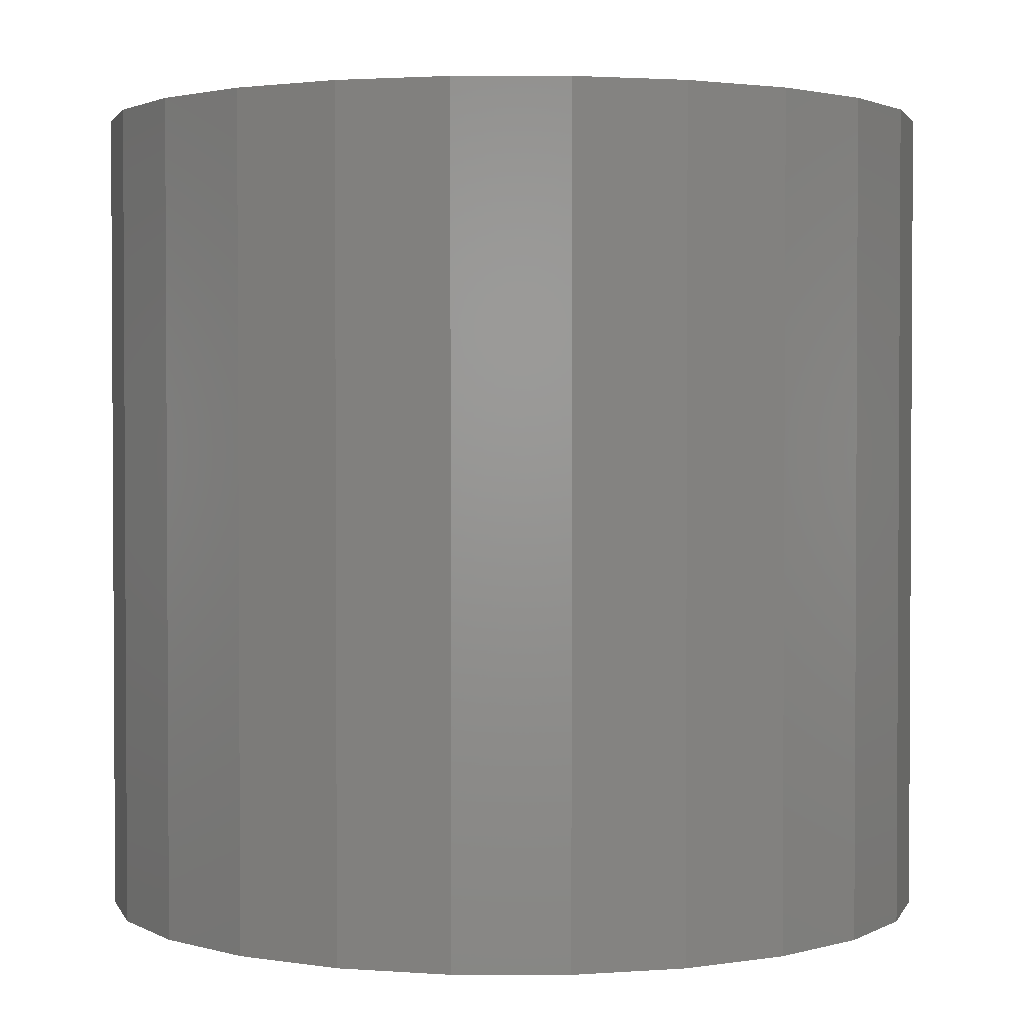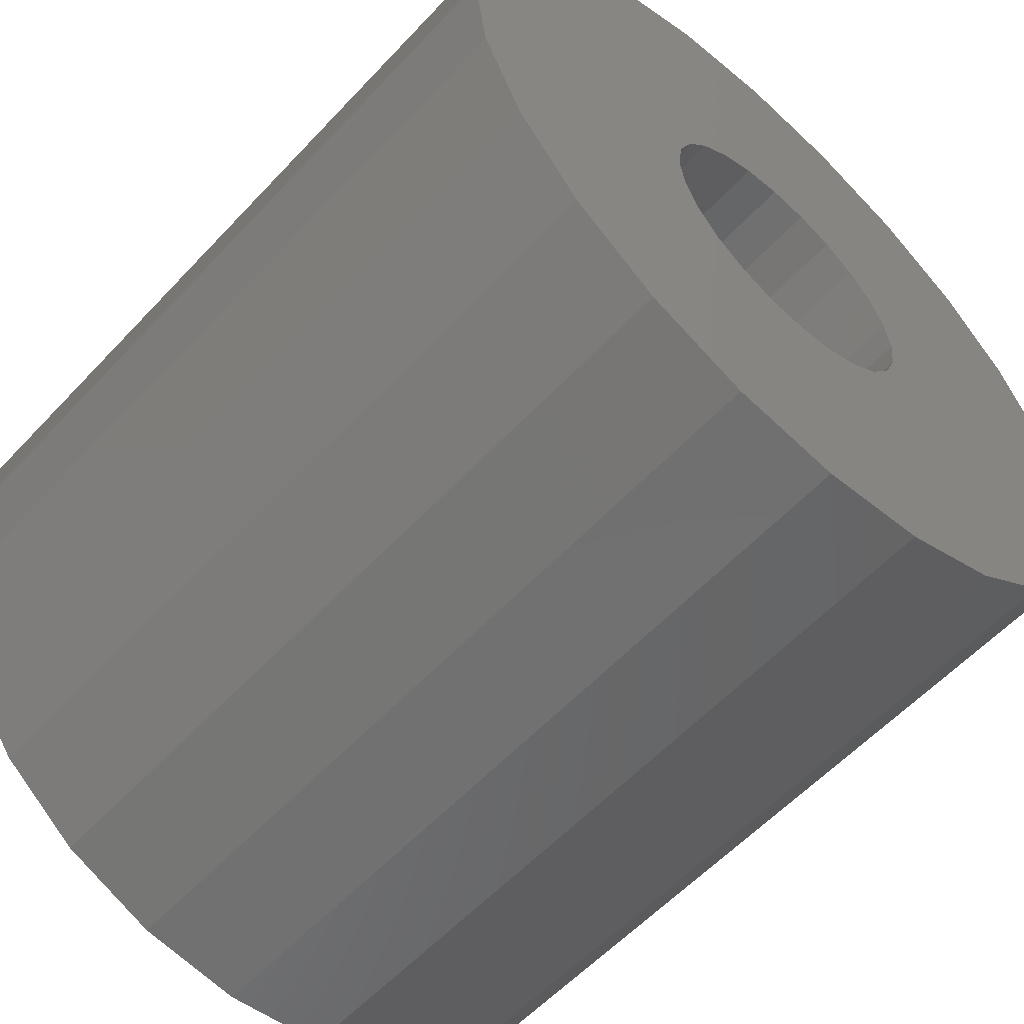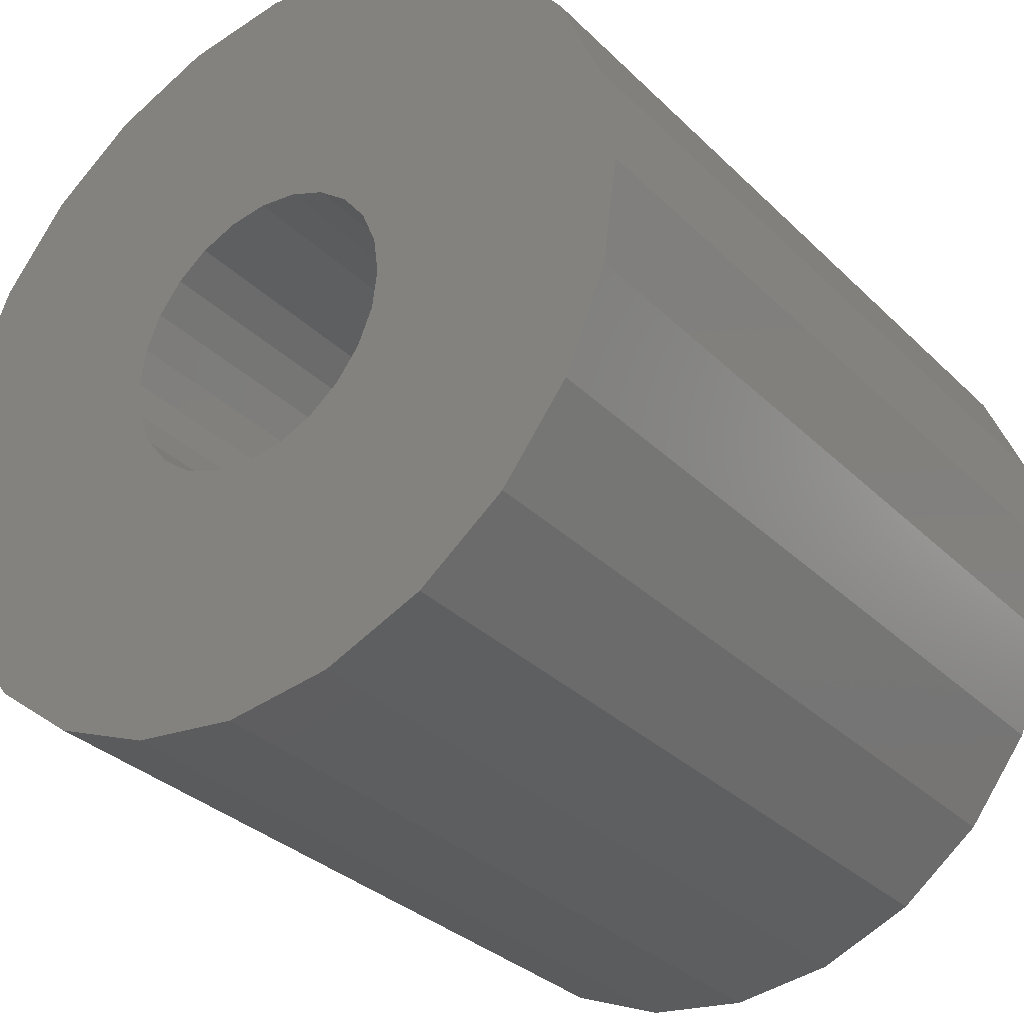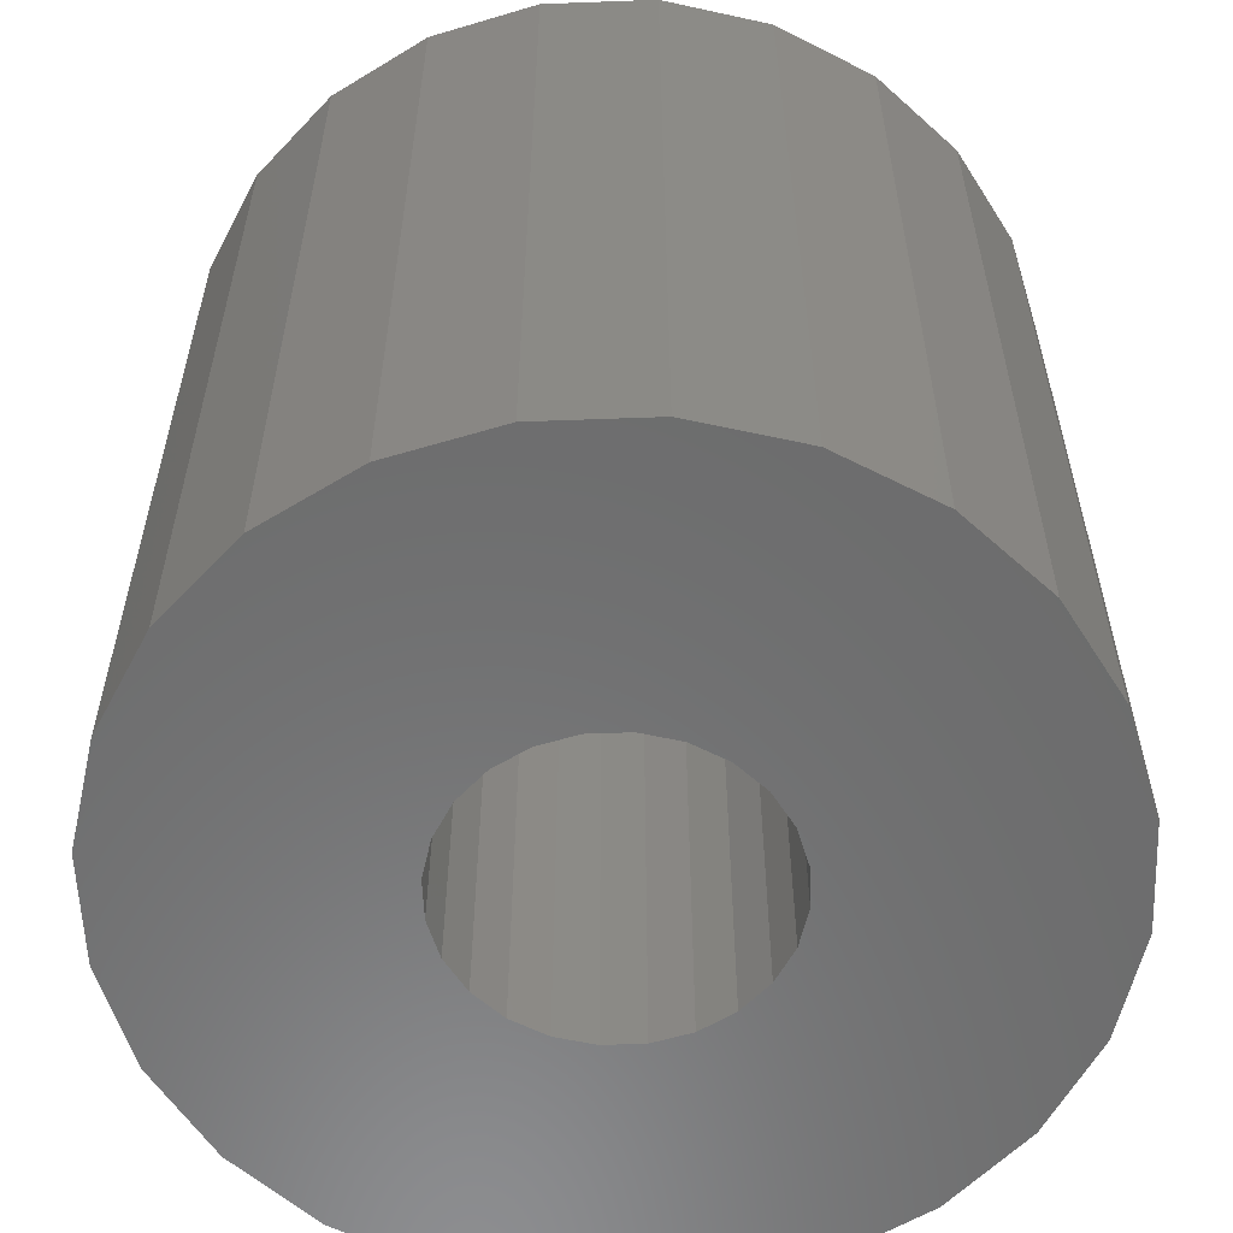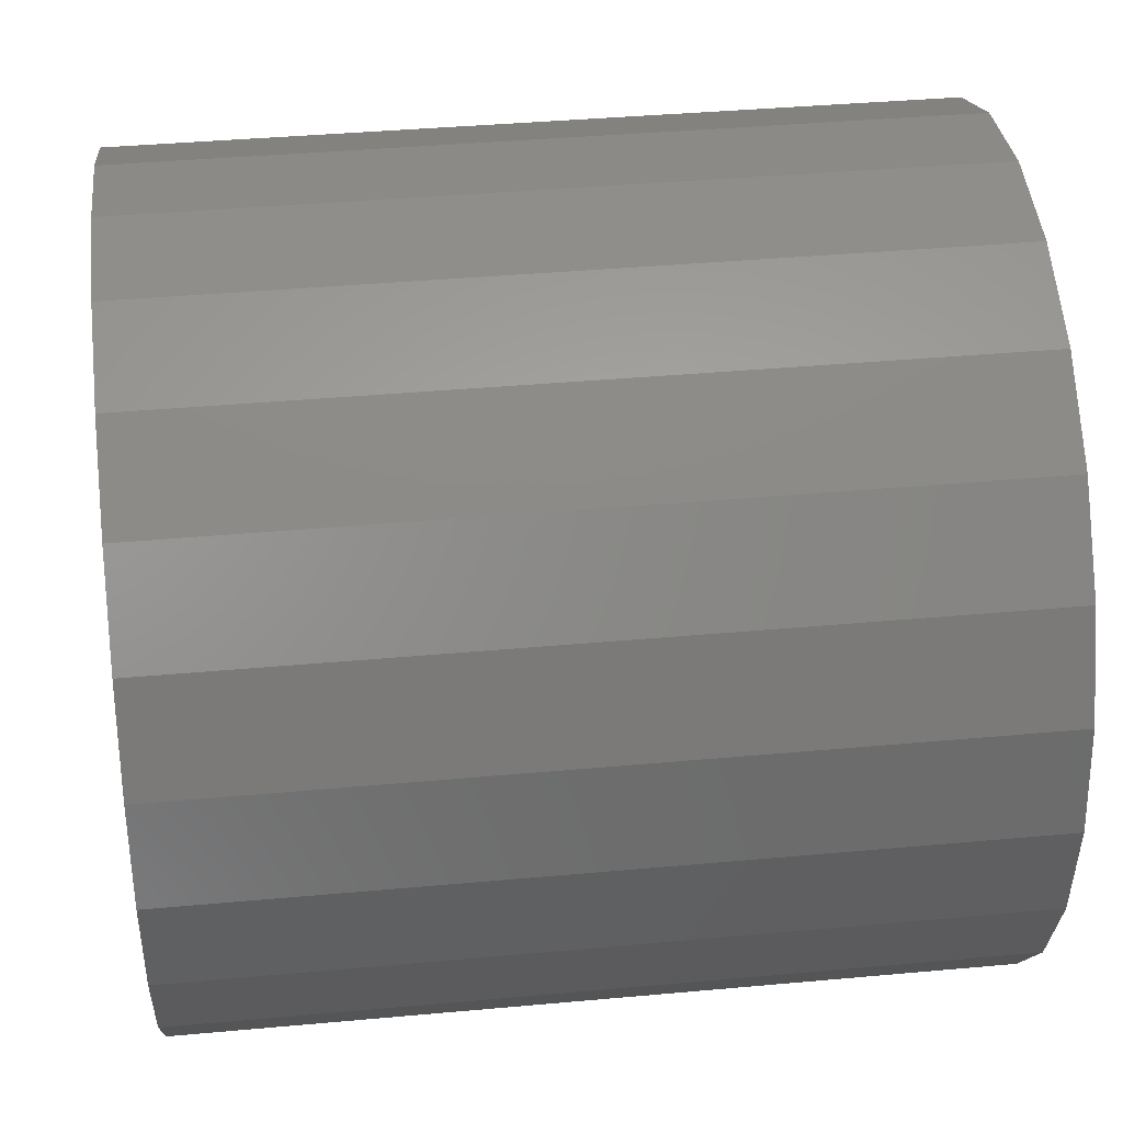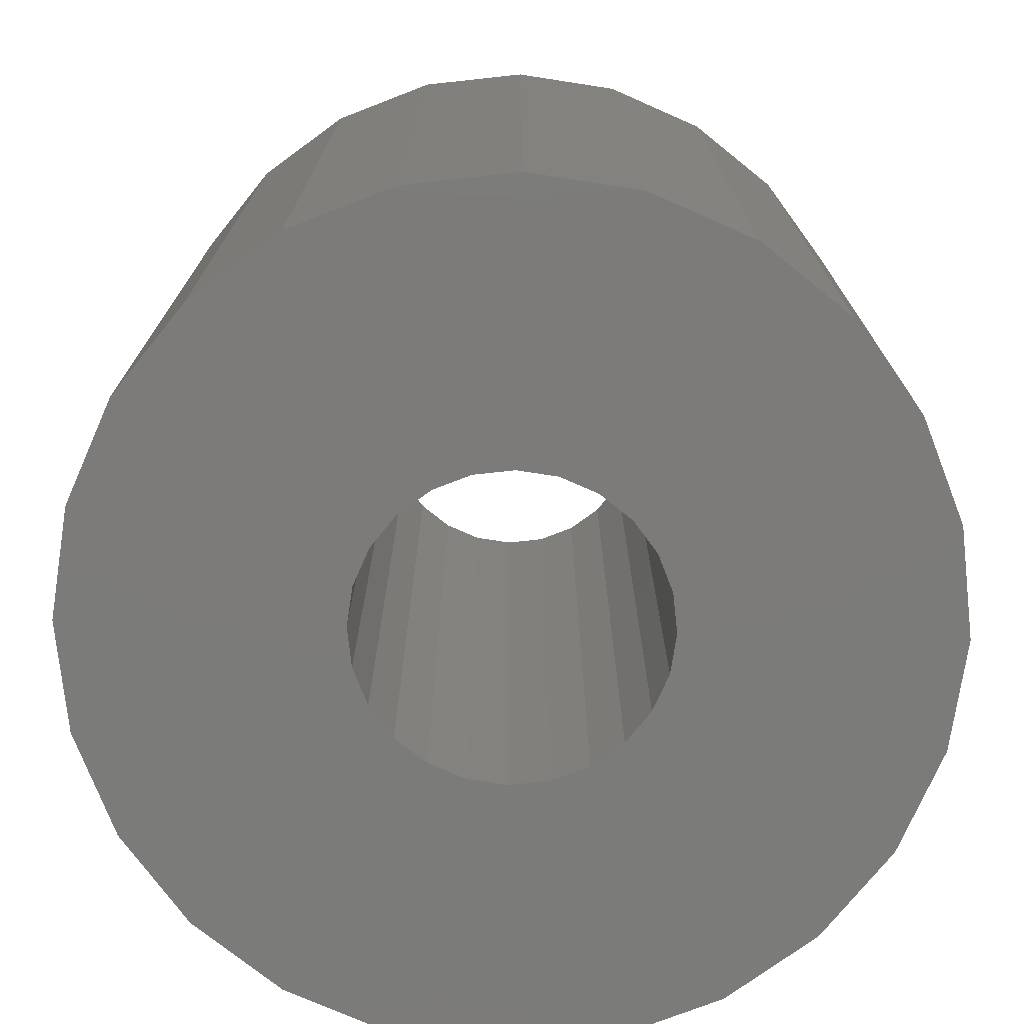
<metadata>
{"format":"stl","ext":"stl","renderer":"f3d","projection":"perspective","resolution":1024,"background":"white","views":[{"elev":2.0,"azim":127.6,"up":"+Z"},{"elev":-58.1,"azim":137.5,"up":"+Y"},{"elev":-32.3,"azim":-143.0,"up":"+Y"},{"elev":-58.2,"azim":-155.3,"up":"+Z"},{"elev":39.2,"azim":-96.5,"up":"+Y"},{"elev":-74.6,"azim":163.7,"up":"+Z"}]}
</metadata>
<code>
# stl→obj: 96 verts, 192 faces
v 282.2 89.83 12.01
v 282.1 89.4 2.315
v 282.1 89.4 12.01
v 282.2 89.83 2.315
v 281.4 88.74 12.01
v 281.8 89.03 2.315
v 281.4 88.74 2.315
v 281.8 89.03 12.01
v 281.8 91.57 12.01
v 281.4 91.86 2.315
v 281.8 91.57 2.315
v 281.4 91.86 12.01
v 281 92.04 2.315
v 281 92.04 12.01
v 282.1 91.2 12.01
v 282.2 90.77 2.315
v 282.2 90.77 12.01
v 282.1 91.2 2.315
v 280.5 92.1 2.315
v 280.5 92.1 12.01
v 280 92.04 2.315
v 280 92.04 12.01
v 282.3 90.3 12.01
v 282.3 90.3 2.315
v 279.6 91.86 2.315
v 279.6 91.86 12.01
v 279.6 88.74 12.01
v 280 88.56 2.315
v 279.6 88.74 2.315
v 280 88.56 12.01
v 278.9 91.2 2.315
v 279.2 91.57 12.01
v 278.9 91.2 12.01
v 279.2 91.57 2.315
v 278.8 90.77 2.315
v 278.8 90.77 12.01
v 279.2 89.03 2.315
v 279.2 89.03 12.01
v 280.5 88.5 2.315
v 280.5 88.5 12.01
v 278.9 89.4 2.315
v 278.8 89.83 12.01
v 278.9 89.4 12.01
v 278.8 89.83 2.315
v 279.2 95.13 2.315
v 278.7 90.3 2.315
v 278 94.63 2.315
v 280.5 95.3 2.315
v 281.8 95.13 2.315
v 283 94.63 2.315
v 283 85.97 2.315
v 284 86.76 2.315
v 284 93.84 2.315
v 284.8 87.8 2.315
v 284.8 92.8 2.315
v 285.3 89.01 2.315
v 285.3 91.59 2.315
v 285.5 90.3 2.315
v 275.7 91.59 2.315
v 275.7 89.01 2.315
v 275.5 90.3 2.315
v 276.2 87.8 2.315
v 276.2 92.8 2.315
v 277 86.76 2.315
v 277 93.84 2.315
v 278 85.97 2.315
v 279.2 85.47 2.315
v 280.5 85.3 2.315
v 281.8 85.47 2.315
v 281 88.56 2.315
v 275.7 89.01 12.01
v 275.7 91.59 12.01
v 275.5 90.3 12.01
v 276.2 87.8 12.01
v 276.2 92.8 12.01
v 277 86.76 12.01
v 277 93.84 12.01
v 278 85.97 12.01
v 278 94.63 12.01
v 279.2 85.47 12.01
v 278.7 90.3 12.01
v 280.5 85.3 12.01
v 281.8 85.47 12.01
v 281 88.56 12.01
v 283 85.97 12.01
v 279.2 95.13 12.01
v 280.5 95.3 12.01
v 281.8 95.13 12.01
v 283 94.63 12.01
v 284 86.76 12.01
v 284 93.84 12.01
v 284.8 87.8 12.01
v 284.8 92.8 12.01
v 285.3 89.01 12.01
v 285.3 91.59 12.01
v 285.5 90.3 12.01
f 1 2 3
f 2 1 4
f 5 6 7
f 6 5 8
f 9 10 11
f 10 9 12
f 12 13 10
f 13 12 14
f 15 16 17
f 16 15 18
f 14 19 13
f 19 14 20
f 20 21 19
f 21 20 22
f 9 18 15
f 18 9 11
f 23 4 1
f 4 23 24
f 3 6 8
f 6 3 2
f 17 24 23
f 24 17 16
f 22 25 21
f 25 22 26
f 27 28 29
f 28 27 30
f 31 32 33
f 32 31 34
f 35 33 36
f 33 35 31
f 37 27 29
f 27 37 38
f 30 39 28
f 39 30 40
f 41 42 43
f 42 41 44
f 37 43 38
f 43 37 41
f 45 46 47
f 46 45 35
f 35 45 31
f 31 45 34
f 34 45 48
f 34 48 25
f 25 48 21
f 21 48 19
f 19 48 13
f 13 48 49
f 13 49 10
f 10 49 11
f 11 49 18
f 18 49 50
f 18 50 16
f 16 50 24
f 24 50 51
f 51 50 52
f 52 50 53
f 52 53 54
f 54 53 55
f 54 55 56
f 56 55 57
f 56 57 58
f 59 60 61
f 60 59 62
f 62 59 63
f 62 63 64
f 64 63 65
f 64 65 66
f 66 65 47
f 66 47 67
f 67 47 46
f 67 46 44
f 67 44 41
f 67 41 37
f 67 37 68
f 68 37 29
f 68 29 28
f 68 28 39
f 68 39 69
f 69 39 70
f 69 70 7
f 69 7 6
f 69 6 2
f 69 2 51
f 51 2 4
f 51 4 24
f 71 72 73
f 72 71 74
f 72 74 75
f 75 74 76
f 75 76 77
f 77 76 78
f 77 78 79
f 79 78 80
f 79 80 81
f 81 80 42
f 42 80 43
f 43 80 38
f 38 80 82
f 38 82 27
f 27 82 30
f 30 82 40
f 40 82 83
f 40 83 84
f 84 83 5
f 5 83 8
f 8 83 3
f 3 83 85
f 3 85 1
f 1 85 23
f 81 86 79
f 86 81 36
f 86 36 33
f 86 33 32
f 86 32 87
f 87 32 26
f 87 26 22
f 87 22 20
f 87 20 14
f 87 14 88
f 88 14 12
f 88 12 9
f 88 9 15
f 88 15 89
f 89 15 17
f 89 17 23
f 89 23 85
f 89 85 90
f 89 90 91
f 91 90 92
f 91 92 93
f 93 92 94
f 93 94 95
f 95 94 96
f 44 81 42
f 81 44 46
f 84 7 70
f 7 84 5
f 26 34 25
f 34 26 32
f 46 36 81
f 36 46 35
f 39 84 70
f 84 39 40
f 57 93 95
f 93 57 55
f 78 64 66
f 64 78 76
f 52 85 51
f 85 52 90
f 56 96 94
f 96 56 58
f 58 95 96
f 95 58 57
f 72 61 73
f 61 72 59
f 75 59 72
f 59 75 63
f 69 82 68
f 82 69 83
f 80 66 67
f 66 80 78
f 77 47 65
f 47 77 79
f 50 91 53
f 91 50 89
f 73 60 71
f 60 73 61
f 54 94 92
f 94 54 56
f 74 64 76
f 64 74 62
f 55 91 93
f 91 55 53
f 86 48 45
f 48 86 87
f 87 49 48
f 49 87 88
f 77 63 75
f 63 77 65
f 79 45 47
f 45 79 86
f 52 92 90
f 92 52 54
f 51 83 69
f 83 51 85
f 68 80 67
f 80 68 82
f 71 62 74
f 62 71 60
f 49 89 50
f 89 49 88

</code>
